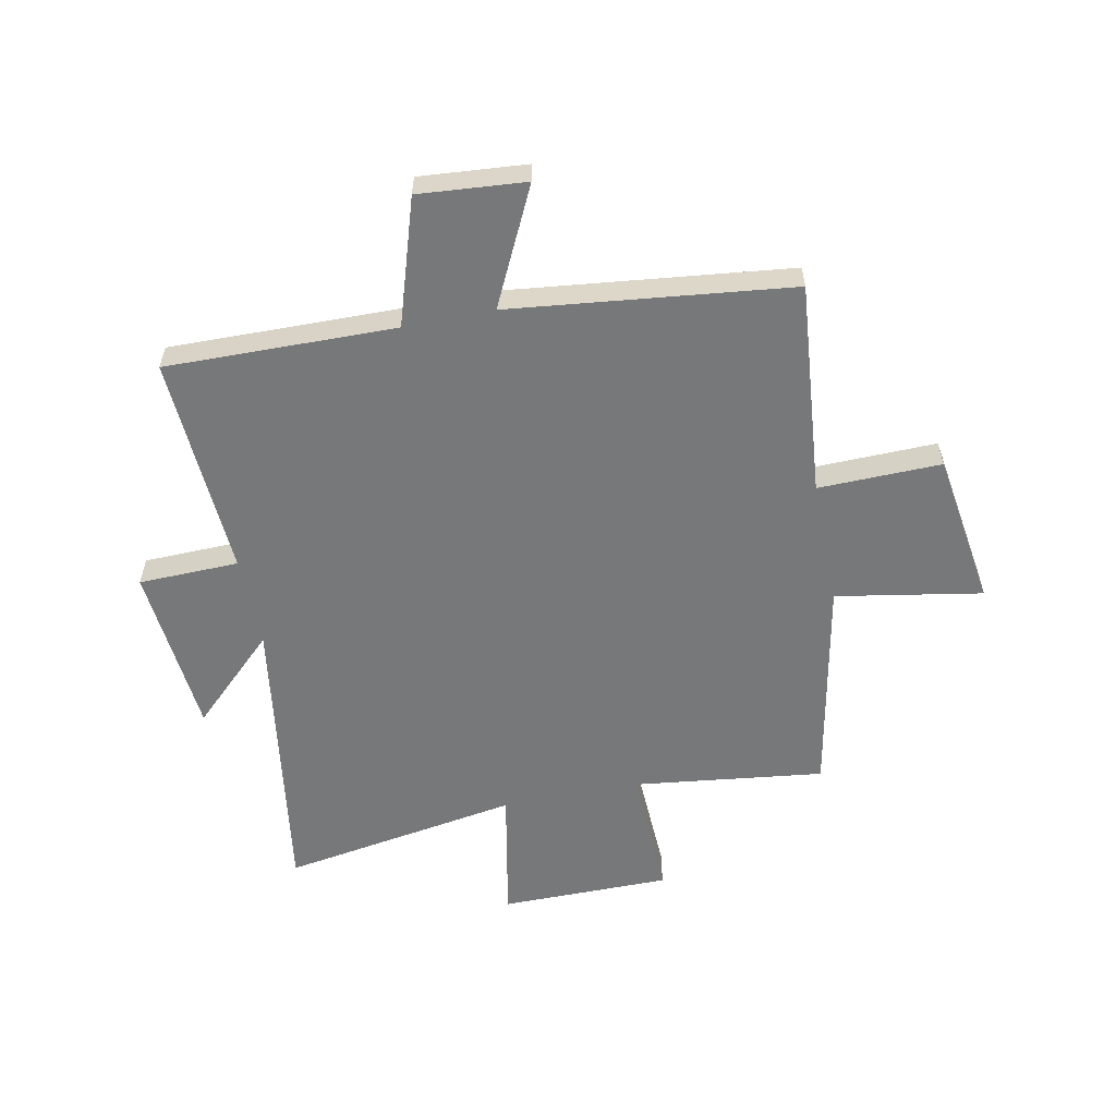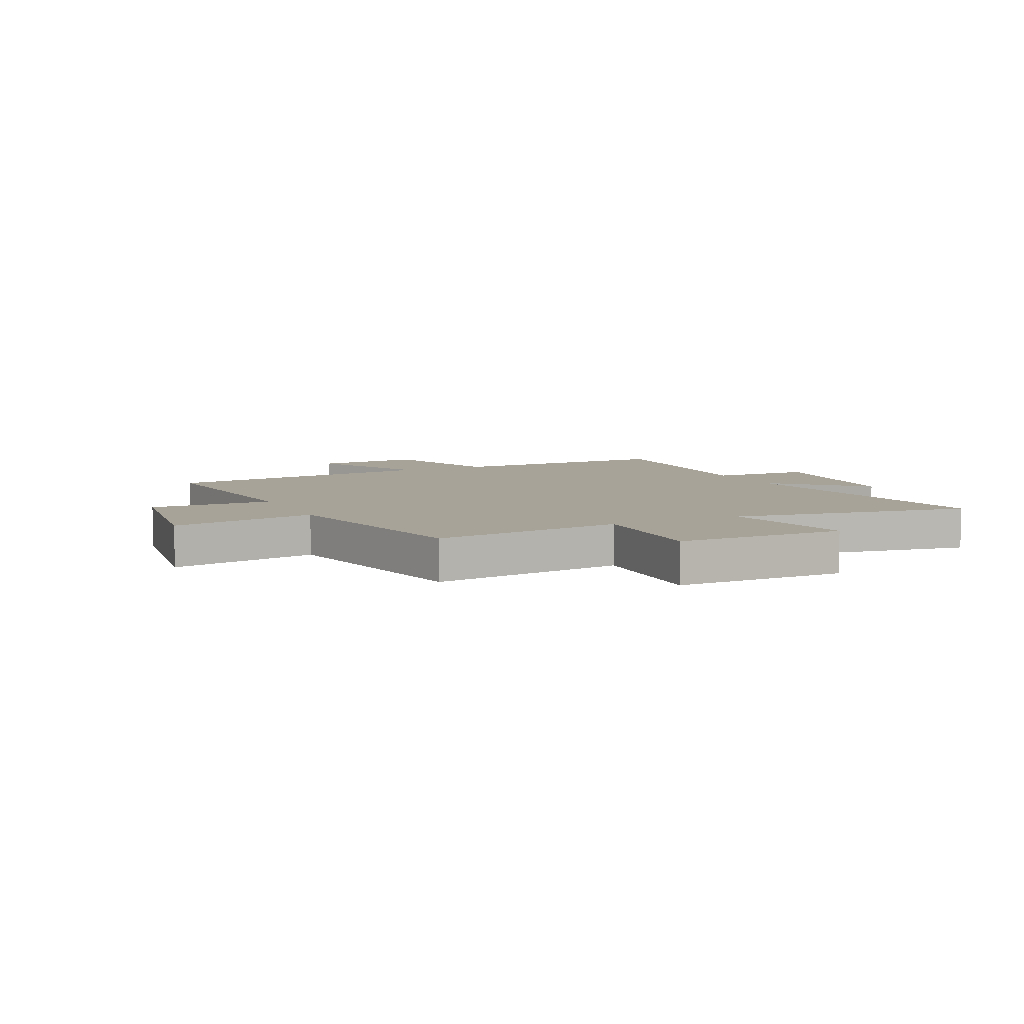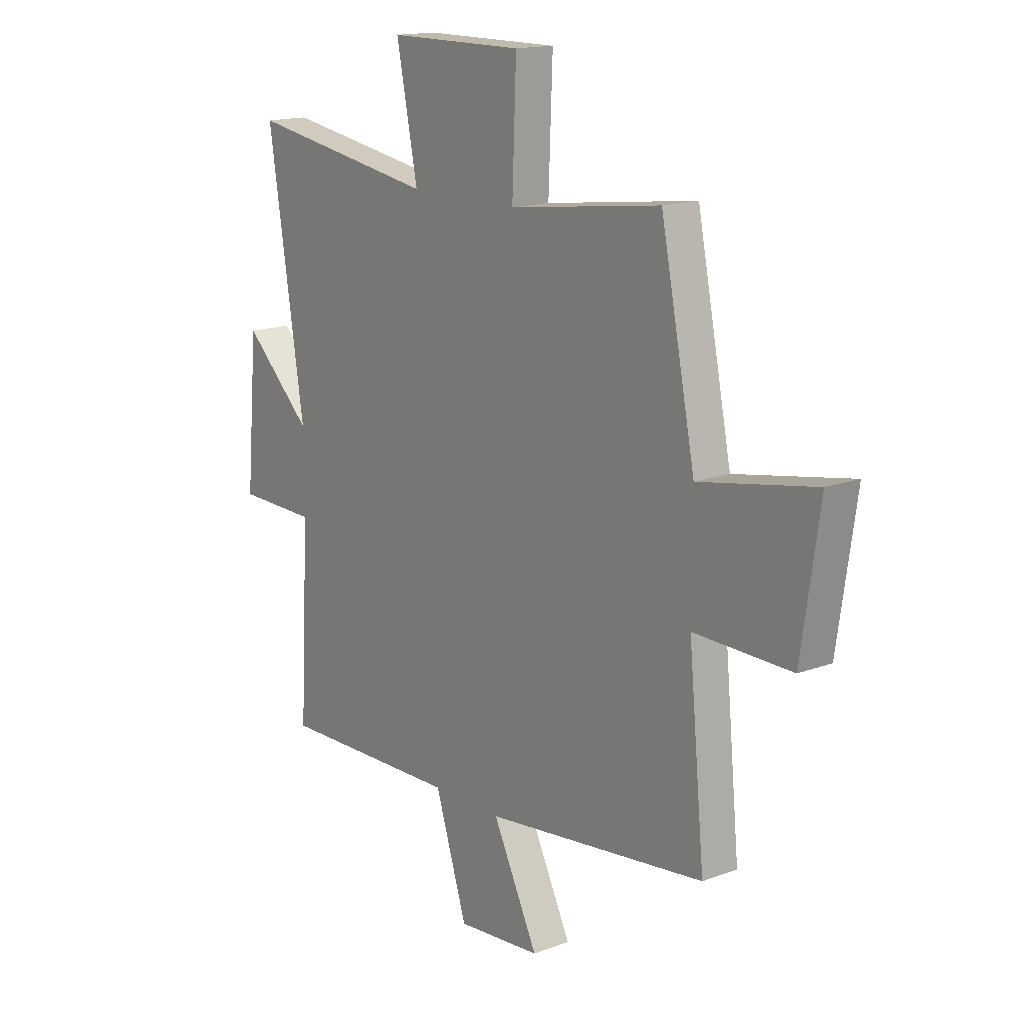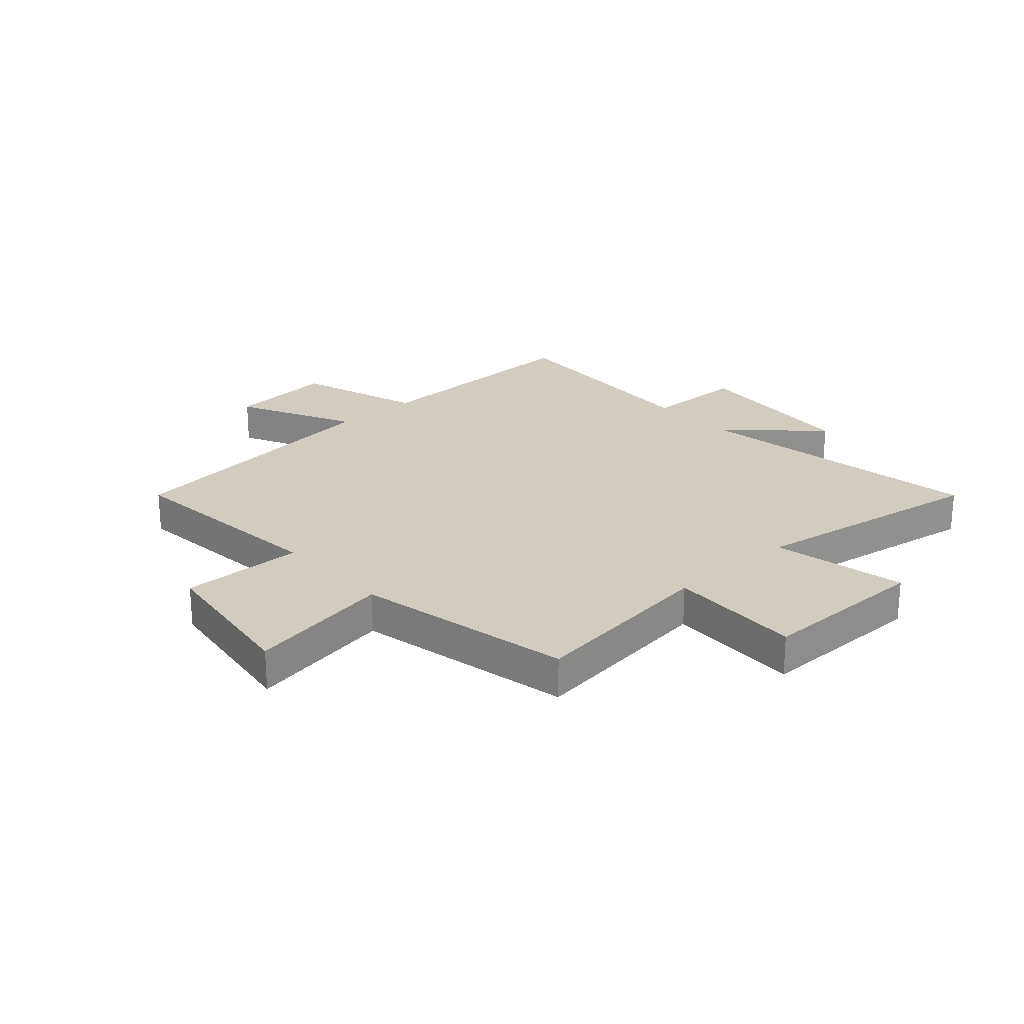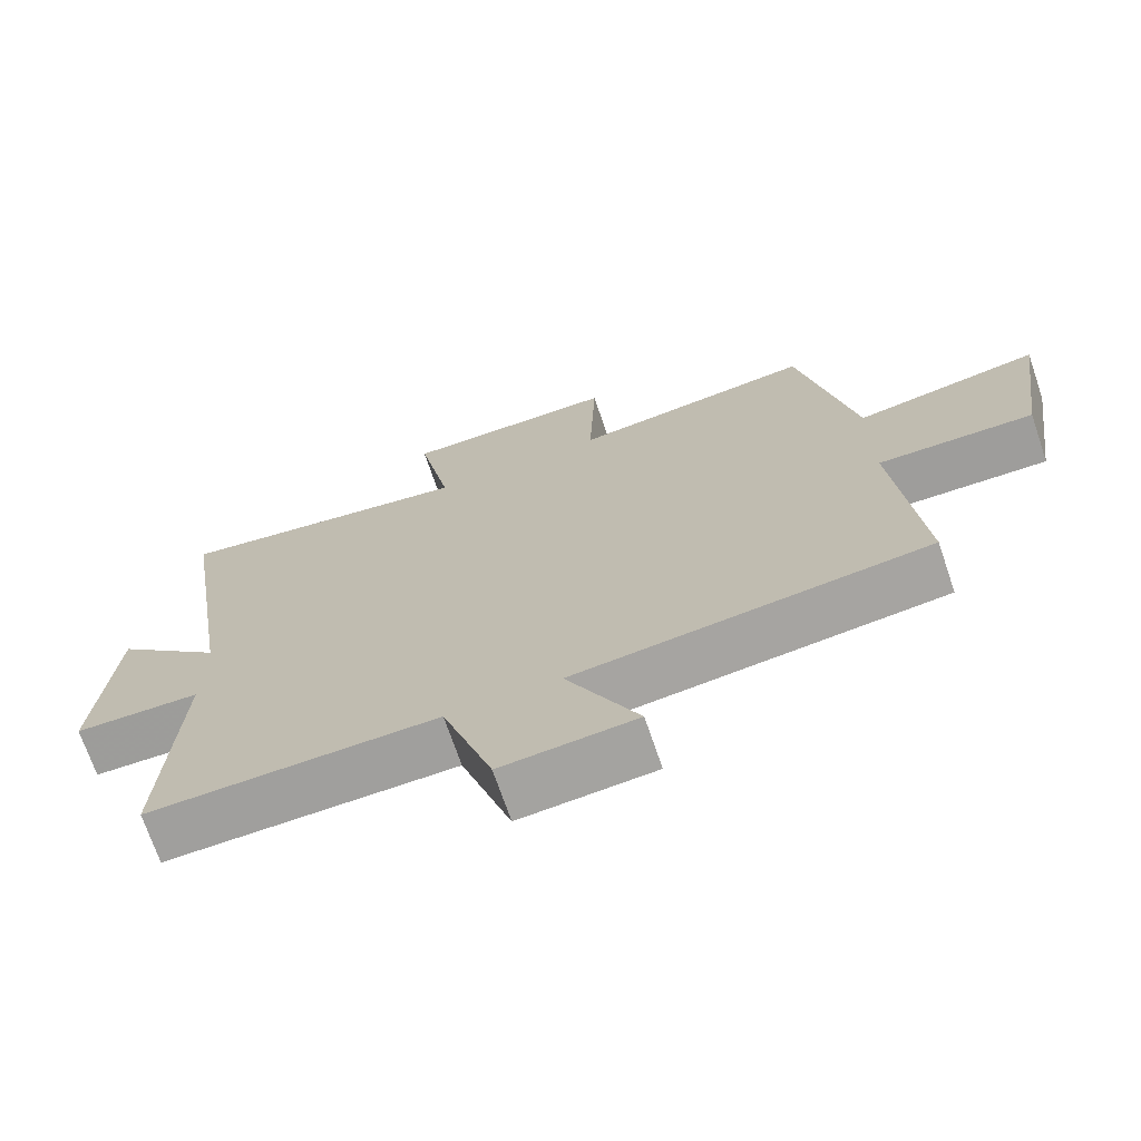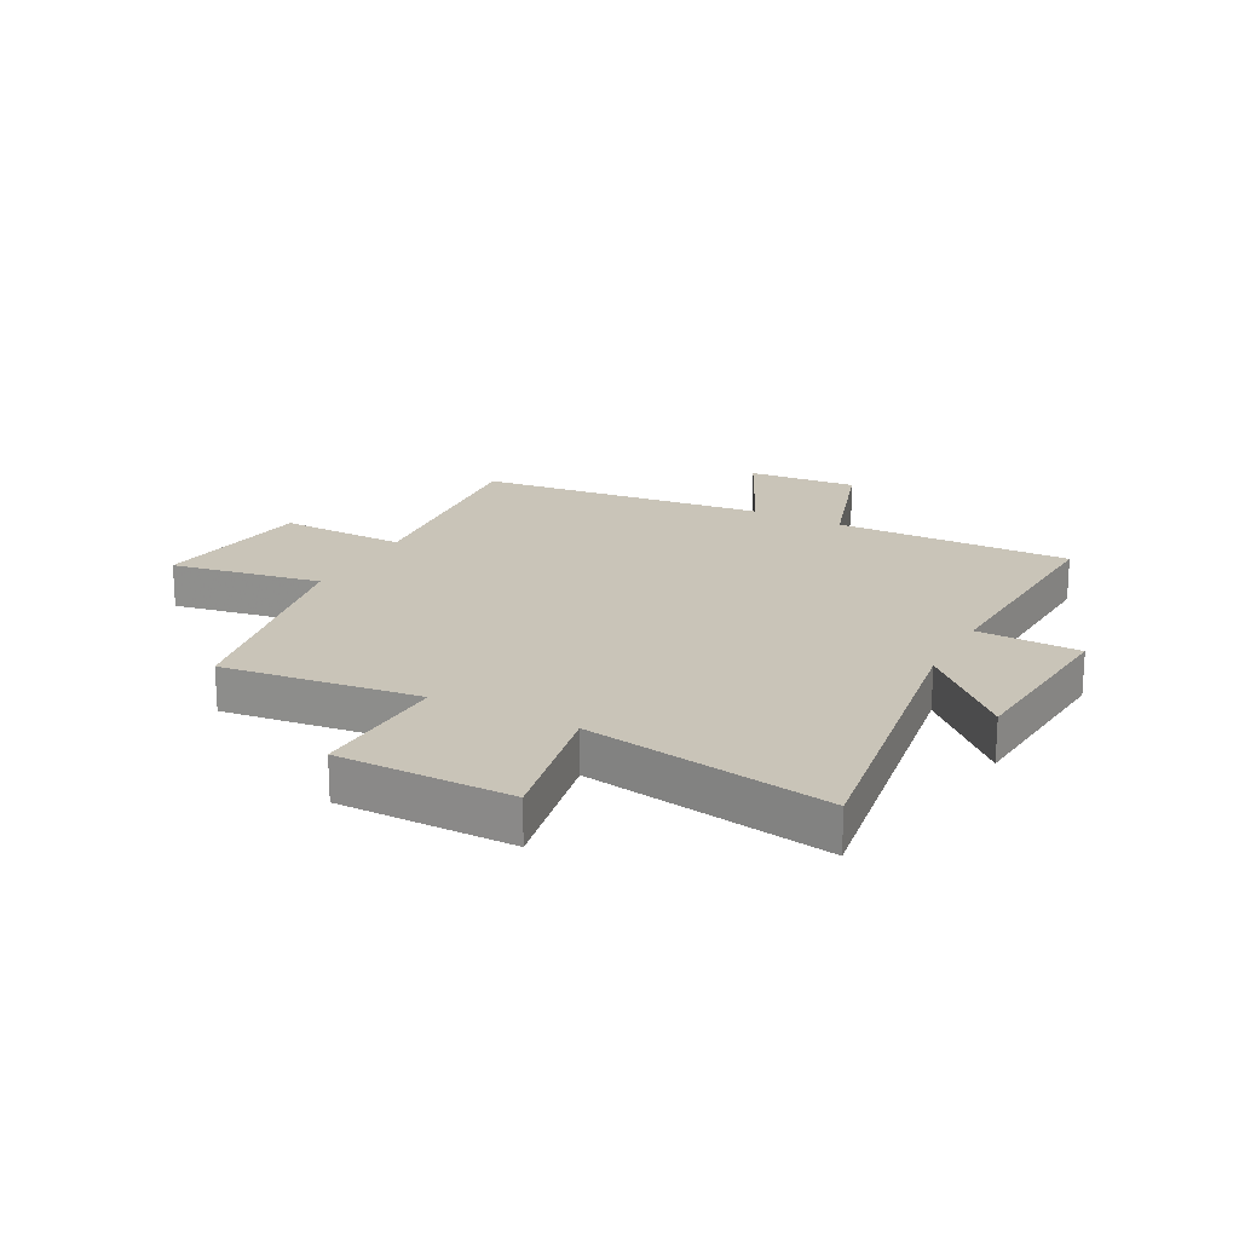
<metadata>
{"format":"obj","ext":"obj","renderer":"f3d","projection":"perspective","resolution":1024,"background":"white","views":[{"elev":-57.3,"azim":-168.5,"up":"+Y"},{"elev":6.8,"azim":-25.4,"up":"+Y"},{"elev":15.6,"azim":-128.3,"up":"+Z"},{"elev":24.2,"azim":-42.1,"up":"+Y"},{"elev":-70.9,"azim":-161.2,"up":"+Z"},{"elev":20.1,"azim":27.9,"up":"+Y"}]}
</metadata>
<code>
v 0.521 0.07 -0.508
v 0.116 0.07 -0.5
v 0.045 0.07 -0.722
v -0.143 0.07 -0.706
v -0.042 0.07 -0.5
v -0.536 0.07 -0.442
v -0.5 0.07 -0.065
v -0.717 0.07 -0.069
v -0.757 0.07 0.205
v -0.5 0.07 0.159
v -0.423 0.07 0.543
v -0.085 0.07 0.5
v -0.094 0.07 0.737
v 0.206 0.07 0.737
v 0.159 0.07 0.5
v 0.58 0.07 0.569
v 0.5 0.07 0.05
v 0.651 0.07 0.194
v 0.677 0.07 -0.11
v 0.5 0.07 -0.114
v 0.521 0 -0.508
v 0.116 0 -0.5
v 0.045 0 -0.722
v -0.143 0 -0.706
v -0.042 0 -0.5
v -0.536 0 -0.442
v -0.5 0 -0.065
v -0.717 0 -0.069
v -0.757 0 0.205
v -0.5 0 0.159
v -0.423 0 0.543
v -0.085 0 0.5
v -0.094 0 0.737
v 0.206 0 0.737
v 0.159 0 0.5
v 0.58 0 0.569
v 0.5 0 0.05
v 0.651 0 0.194
v 0.677 0 -0.11
v 0.5 0 -0.114
f 17 18 19 20
f 15 16 17
f 15 17 20
f 12 13 14 15
f 12 15 20 1
f 10 11 12 1
f 7 8 9 10
f 5 6 7
f 5 7 10
f 2 3 4 5
f 2 5 10
f 1 2 10
f 40 39 38 37
f 37 36 35
f 40 37 35
f 35 34 33 32
f 21 40 35 32
f 21 32 31 30
f 30 29 28 27
f 27 26 25
f 30 27 25
f 25 24 23 22
f 30 25 22
f 30 22 21
f 1 21 22 2
f 2 22 23 3
f 3 23 24 4
f 4 24 25 5
f 5 25 26 6
f 6 26 27 7
f 7 27 28 8
f 8 28 29 9
f 9 29 30 10
f 10 30 31 11
f 11 31 32 12
f 12 32 33 13
f 13 33 34 14
f 14 34 35 15
f 15 35 36 16
f 16 36 37 17
f 17 37 38 18
f 18 38 39 19
f 19 39 40 20
f 20 40 21 1

</code>
